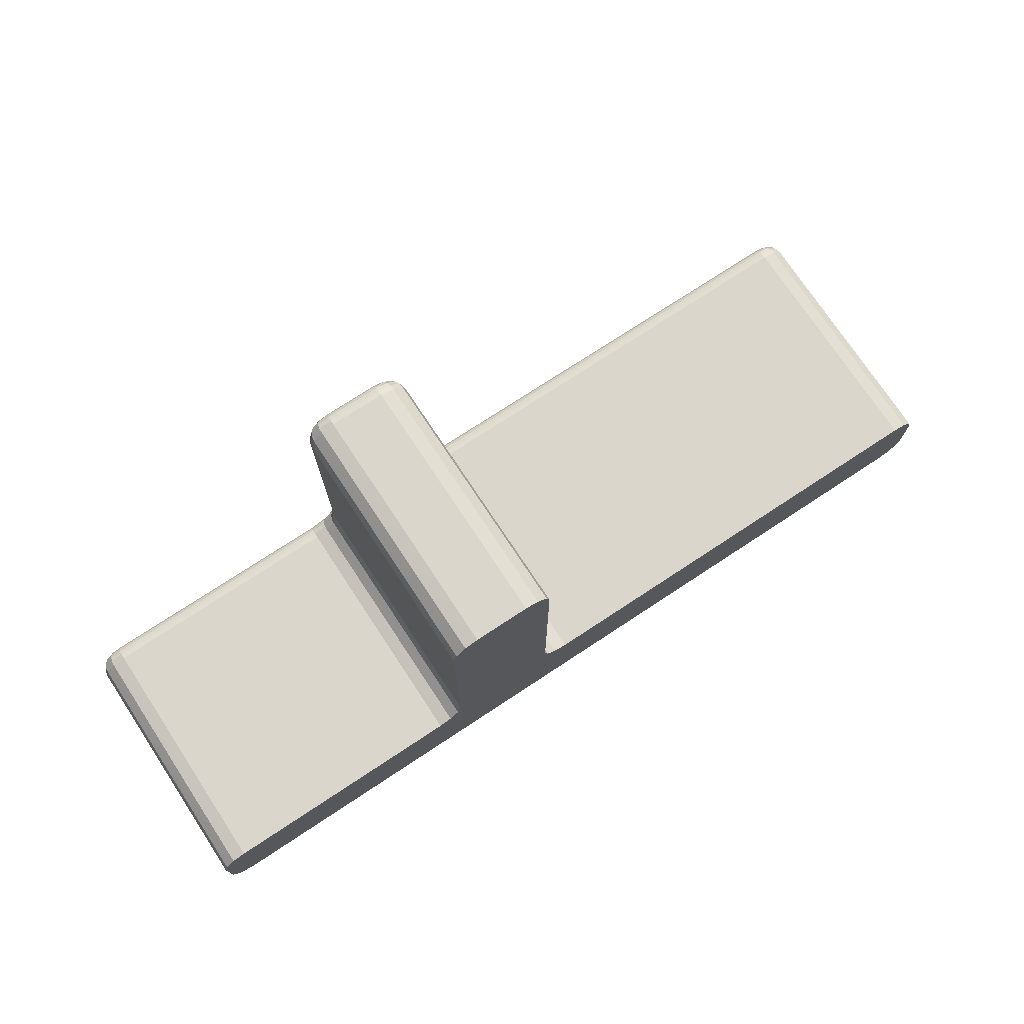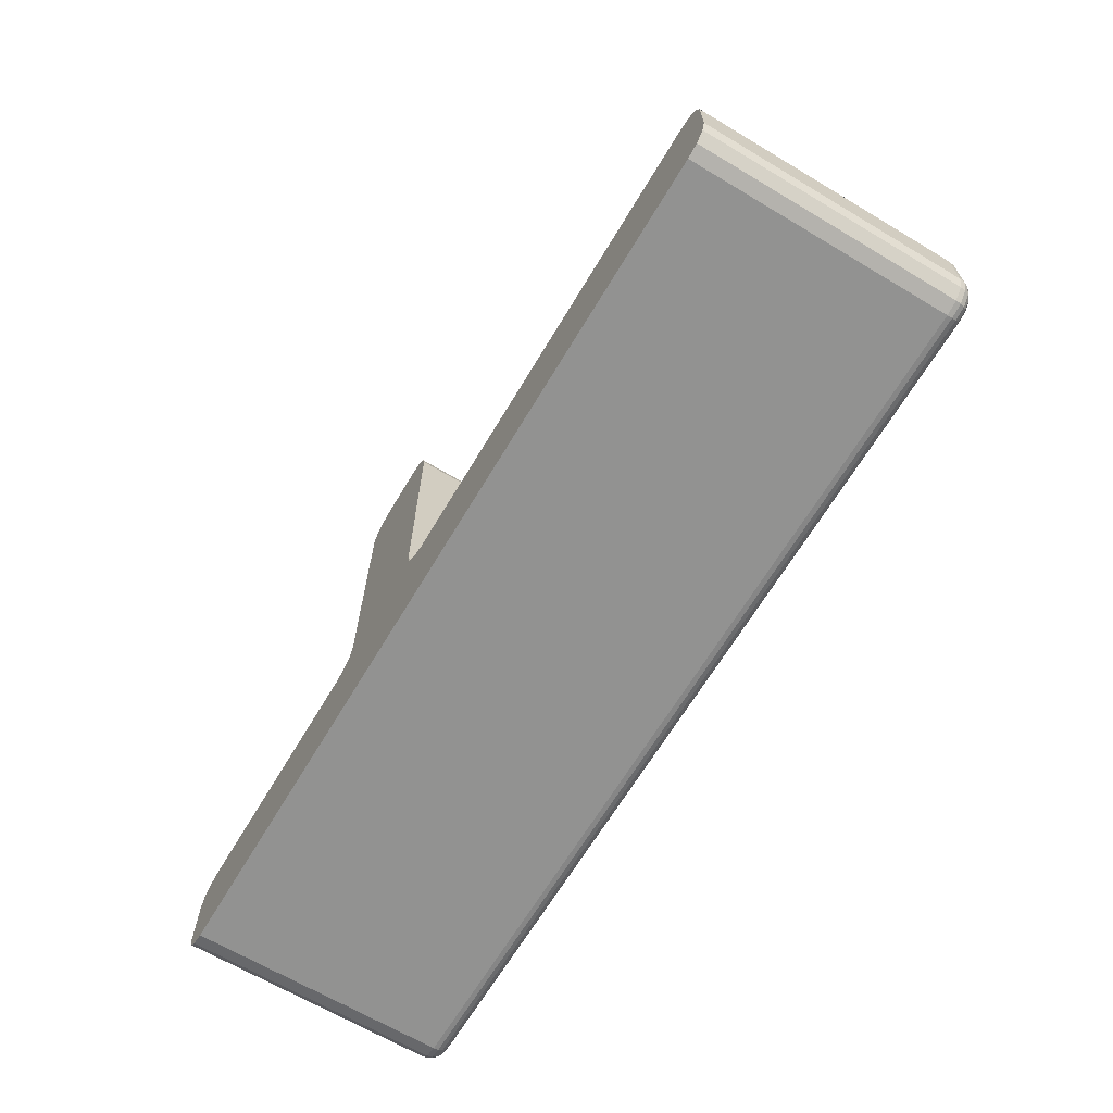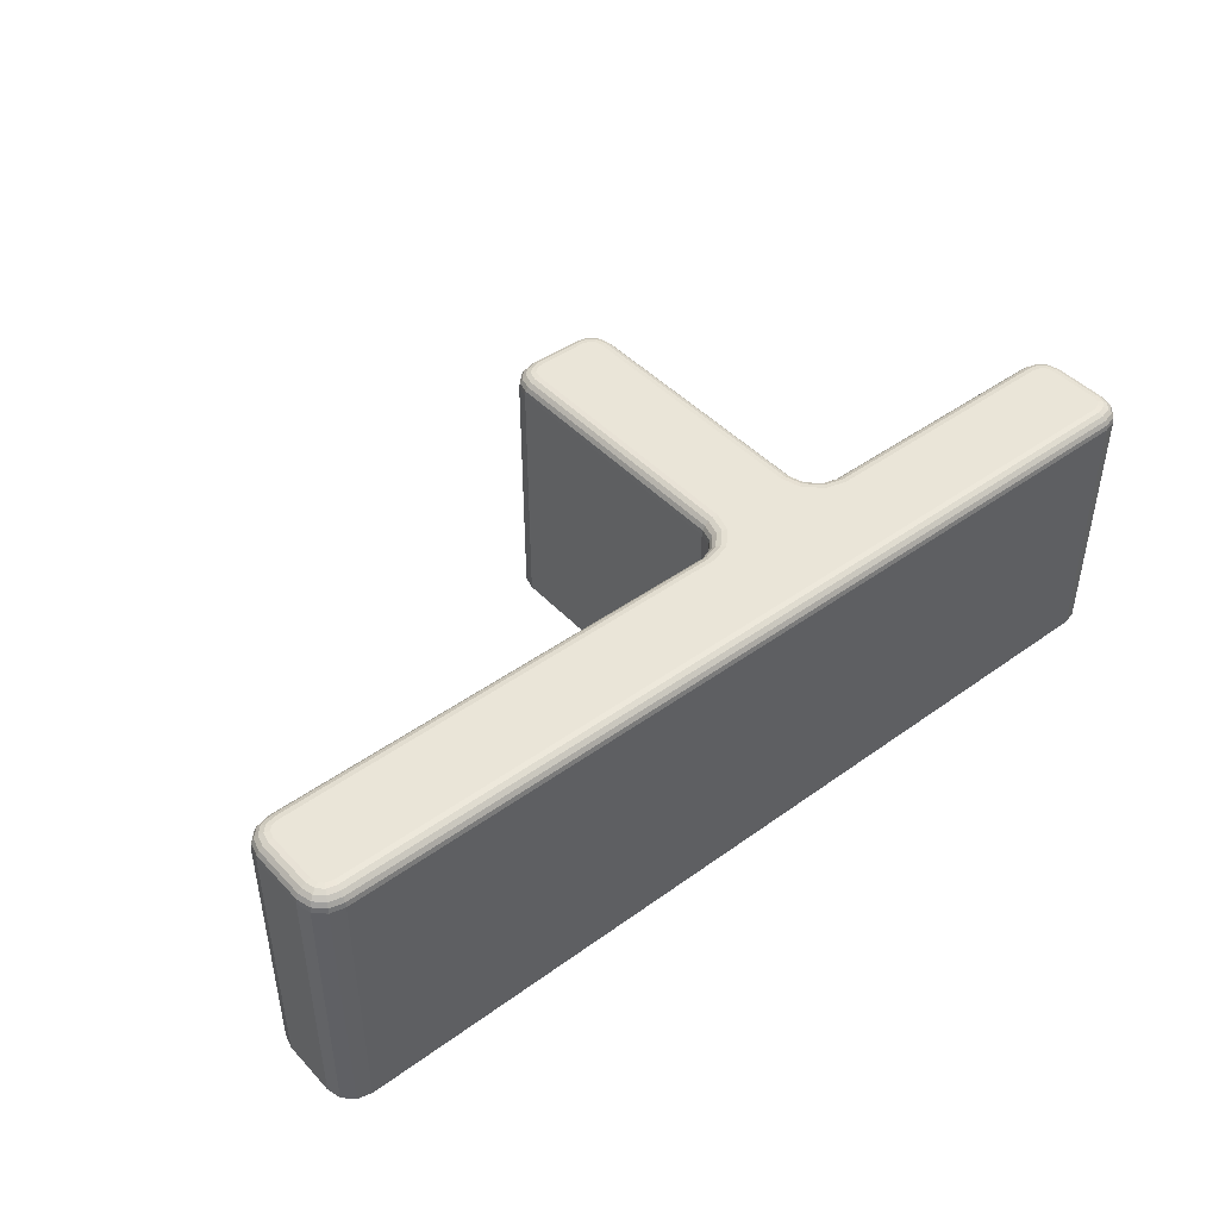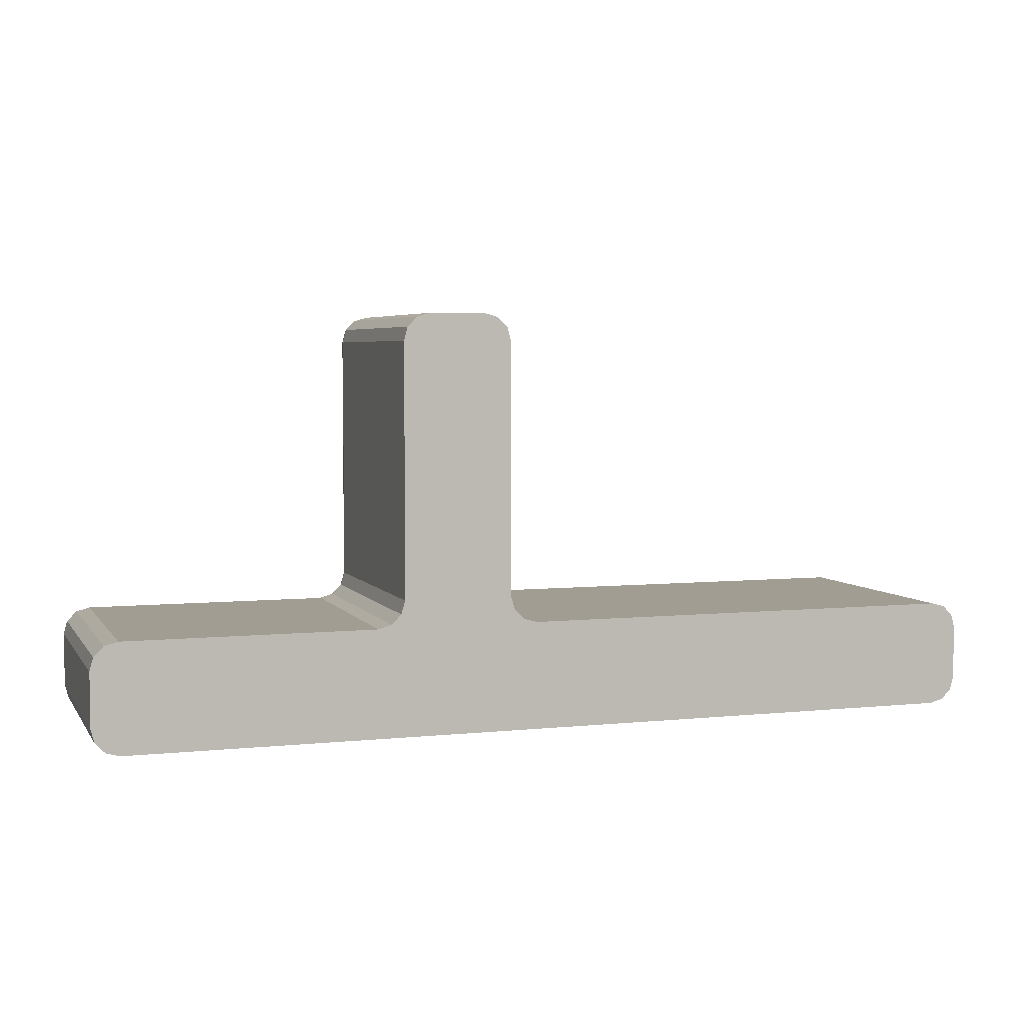
<metadata>
{"format":"obj","ext":"obj","renderer":"f3d","projection":"perspective","resolution":1024,"background":"white","views":[{"elev":74.1,"azim":146.6,"up":"+Y"},{"elev":-66.3,"azim":-120.9,"up":"+Y"},{"elev":45.0,"azim":-39.9,"up":"+Z"},{"elev":4.7,"azim":161.5,"up":"+Y"}]}
</metadata>
<code>
o Long_UpsideDown_T_Plane.017
v 2.395 -1.955 -2.49
v 0.3843 -1.955 -2.49
v 7.503 -1.955 -2.49
v 2.395 -0.455 -2.49
v 2.395 -1.955 2.21
v 2.395 -1.94 2.303
v 0.3843 -1.955 2.21
v 7.503 -1.955 2.21
v 7.753 -1.888 2.21
v 7.501 -1.94 2.303
v 7.745 -1.875 2.303
v 7.495 -1.898 2.387
v 7.723 -1.837 2.387
v 7.487 -1.831 2.453
v 2.395 -1.898 2.387
v 0.3843 -1.898 2.387
v 2.395 -1.831 2.453
v 0.3843 -1.831 2.453
v 2.395 -1.748 2.496
v 0.3843 -1.748 2.496
v 2.395 -1.655 2.51
v 7.476 -1.748 2.496
v 7.646 -1.702 2.496
v 7.463 -1.655 2.51
v 7.598 -1.619 2.51
v 7.667 -1.55 2.51
v 7.75 -1.598 2.496
v 7.703 -1.415 2.51
v 7.796 -1.428 2.496
v 7.703 -0.4945 2.51
v 7.796 -0.4823 2.496
v 7.667 -0.3603 2.51
v 7.75 -0.3123 2.496
v 7.598 -0.2909 2.51
v 7.646 -0.2078 2.496
v 7.463 -0.255 2.51
v 7.476 -0.1623 2.496
v 2.85 -0.255 2.51
v 2.864 -0.1623 2.496
v 2.49 -0.1462 2.51
v 2.539 -0.06415 2.496
v 2.203 0.1407 2.51
v 2.285 0.1898 2.496
v 2.095 0.5007 2.51
v 2.187 0.5144 2.496
v 2.095 5.176 2.51
v 2.187 5.188 2.496
v 2.059 5.31 2.51
v 2.142 5.358 2.496
v 1.989 5.379 2.51
v 2.037 5.462 2.496
v 1.855 5.415 2.51
v 1.867 5.508 2.496
v 0.9238 5.415 2.51
v 0.9116 5.508 2.496
v 0.7896 5.379 2.51
v 0.7416 5.462 2.496
v 0.7203 5.31 2.51
v 0.6371 5.358 2.496
v 0.6843 5.176 2.51
v 0.5916 5.188 2.496
v 0.6843 0.5007 2.51
v 0.5916 0.5144 2.496
v 0.5755 0.1407 2.51
v 0.4935 0.1898 2.496
v 0.2886 -0.1462 2.51
v 0.2395 -0.06415 2.496
v -0.07135 -0.255 2.51
v -0.08506 -0.1623 2.496
v -8.406 -0.255 2.51
v -8.418 -0.1623 2.496
v -8.54 -0.2909 2.51
v -8.588 -0.2078 2.496
v -8.61 -0.3603 2.51
v -8.693 -0.3123 2.496
v -8.646 -0.4945 2.51
v -8.738 -0.4823 2.496
v -8.646 -1.415 2.51
v -8.738 -1.428 2.496
v -8.61 -1.55 2.51
v -8.693 -1.598 2.496
v -8.54 -1.619 2.51
v -8.588 -1.702 2.496
v -8.406 -1.655 2.51
v -8.418 -1.748 2.496
v 0.3843 -1.655 2.51
v -8.429 -1.831 2.453
v -8.438 -1.898 2.387
v -8.632 -1.777 2.453
v -8.666 -1.837 2.387
v -8.768 -1.641 2.453
v -8.827 -1.675 2.387
v -8.822 -1.439 2.453
v -8.888 -1.447 2.387
v -8.822 -0.4713 2.453
v -8.888 -0.4625 2.387
v -8.768 -0.269 2.453
v -8.827 -0.2346 2.387
v -8.632 -0.1328 2.453
v -8.666 -0.07332 2.387
v -8.429 -0.07863 2.453
v -8.438 -0.01226 2.387
v -0.09742 -0.07863 2.453
v -0.1072 -0.01226 2.387
v 0.1952 0.009829 2.453
v 0.16 0.06854 2.387
v 0.4195 0.2341 2.453
v 0.3608 0.2693 2.387
v 0.508 0.5267 2.453
v 0.4416 0.5366 2.387
v 0.508 5.199 2.453
v 0.4416 5.208 2.387
v 0.5622 5.401 2.453
v 0.5026 5.436 2.387
v 0.6983 5.537 2.453
v 0.664 5.597 2.387
v 0.9006 5.592 2.453
v 0.8918 5.658 2.387
v 1.878 5.592 2.453
v 1.887 5.658 2.387
v 2.081 5.537 2.453
v 2.115 5.597 2.387
v 2.217 5.401 2.453
v 2.276 5.436 2.387
v 2.271 5.199 2.453
v 2.337 5.208 2.387
v 2.271 0.5267 2.453
v 2.337 0.5366 2.387
v 2.359 0.2341 2.453
v 2.418 0.2693 2.387
v 2.584 0.009829 2.453
v 2.619 0.06854 2.387
v 2.876 -0.07863 2.453
v 2.886 -0.01226 2.387
v 7.487 -0.07863 2.453
v 7.495 -0.01226 2.387
v 7.689 -0.1328 2.453
v 7.723 -0.07332 2.387
v 7.825 -0.269 2.453
v 7.885 -0.2346 2.387
v 7.879 -0.4713 2.453
v 7.946 -0.4625 2.387
v 7.879 -1.439 2.453
v 7.946 -1.447 2.387
v 7.825 -1.641 2.453
v 7.885 -1.675 2.387
v 7.689 -1.777 2.453
v 7.923 -1.697 2.303
v 7.936 -1.705 2.21
v 7.988 -1.453 2.303
v 8.003 -1.455 2.21
v 7.988 -0.4569 2.303
v 8.003 -0.455 2.21
v 7.923 -0.2126 2.303
v 7.936 -0.205 2.21
v 7.745 -0.03512 2.303
v 7.753 -0.02196 2.21
v 7.501 0.03035 2.303
v 7.503 0.04503 2.21
v 2.892 0.03035 2.303
v 2.895 0.04503 2.21
v 2.641 0.1062 2.303
v 2.649 0.1192 2.21
v 2.456 0.2918 2.303
v 2.469 0.2996 2.21
v 2.38 0.5429 2.303
v 2.395 0.545 2.21
v 2.38 5.213 2.303
v 2.395 5.215 2.21
v 2.314 5.458 2.303
v 2.328 5.465 2.21
v 2.137 5.635 2.303
v 2.145 5.648 2.21
v 1.893 5.701 2.303
v 1.895 5.715 2.21
v 0.8862 5.701 2.303
v 0.8843 5.715 2.21
v 0.6419 5.635 2.303
v 0.6343 5.648 2.21
v 0.4644 5.458 2.303
v 0.4513 5.465 2.21
v 0.399 5.213 2.303
v 0.3843 5.215 2.21
v 0.399 0.5429 2.303
v 0.3843 0.545 2.21
v 0.3231 0.2918 2.303
v 0.3101 0.2996 2.21
v 0.1375 0.1062 2.303
v 0.1297 0.1192 2.21
v -0.1135 0.03035 2.303
v -0.1157 0.04503 2.21
v -8.444 0.03035 2.303
v -8.446 0.04503 2.21
v -8.688 -0.03512 2.303
v -8.696 -0.02196 2.21
v -8.866 -0.2126 2.303
v -8.879 -0.205 2.21
v -8.931 -0.4569 2.303
v -8.946 -0.455 2.21
v -8.931 -1.453 2.303
v -8.946 -1.455 2.21
v -8.866 -1.697 2.303
v -8.879 -1.705 2.21
v -8.688 -1.875 2.303
v -8.696 -1.888 2.21
v -8.444 -1.94 2.303
v -8.446 -1.955 2.21
v 0.3843 -1.94 2.303
v -8.446 -1.955 -2.49
v -8.696 -1.888 -2.49
v -8.879 -1.705 -2.49
v -8.946 -1.455 -2.49
v -8.946 -0.455 -2.49
v -8.879 -0.205 -2.49
v -8.696 -0.02196 -2.49
v -8.446 0.04503 -2.49
v -0.1157 0.04503 -2.49
v 0.1297 -0.02916 -2.49
v 0.1297 0.1192 -2.49
v 0.3065 0.04503 -2.49
v 0.3101 0.2996 -2.49
v 0.3843 0.545 -2.49
v 0.3843 0.1228 -2.49
v 0.4585 0.2996 -2.49
v 0.4621 0.04503 -2.49
v 0.6389 0.1192 -2.49
v 0.6389 -0.02916 -2.49
v 0.3843 -0.03275 -2.49
v 0.4585 -0.2096 -2.49
v 0.3101 -0.2096 -2.49
v 0.3843 -0.455 -2.49
v 0.8843 0.04503 -2.49
v 1.895 0.04503 -2.49
v 2.14 -0.02916 -2.49
v 2.14 0.1192 -2.49
v 2.317 0.04503 -2.49
v 2.32 0.2996 -2.49
v 2.395 0.1228 -2.49
v 2.395 0.545 -2.49
v 2.469 0.2996 -2.49
v 2.395 5.215 -2.49
v 2.328 5.465 -2.49
v 2.145 5.648 -2.49
v 1.895 5.715 -2.49
v 0.8843 5.715 -2.49
v 0.6343 5.648 -2.49
v 0.4513 5.465 -2.49
v 0.3843 5.215 -2.49
v 2.649 0.1192 -2.49
v 2.895 0.04503 -2.49
v 2.472 0.04503 -2.49
v 2.649 -0.02916 -2.49
v 2.395 -0.03275 -2.49
v 2.469 -0.2096 -2.49
v 2.32 -0.2096 -2.49
v 7.503 0.04503 -2.49
v 7.753 -0.02196 -2.49
v 7.936 -0.205 -2.49
v 8.003 -0.455 -2.49
v 8.003 -1.455 -2.49
v 7.936 -1.705 -2.49
v 7.753 -1.888 -2.49
f 5 2 1
f 229 227 232
f 8 1 3
f 256 259 3
f 9 3 262
f 62 64 44
f 7 209 2
f 207 210 209
f 216 209 213
f 205 211 210
f 203 212 211
f 201 213 212
f 199 214 213
f 197 215 214
f 195 216 215
f 193 217 216
f 219 218 217
f 191 219 217
f 219 223 220
f 189 221 219
f 187 222 221
f 224 221 222
f 226 223 224
f 223 228 220
f 227 226 232
f 229 225 227
f 230 229 231
f 230 220 228
f 243 242 241
f 235 234 233
f 235 238 236
f 240 237 239
f 167 240 239
f 169 239 241
f 171 241 242
f 173 242 243
f 175 243 244
f 177 244 245
f 179 245 246
f 181 246 247
f 183 247 248
f 185 248 222
f 249 238 240
f 165 249 240
f 163 250 249
f 252 249 250
f 254 251 252
f 253 238 251
f 255 254 4
f 255 236 253
f 161 256 250
f 159 257 256
f 157 258 257
f 155 259 258
f 153 260 259
f 151 261 260
f 149 262 261
f 5 7 2
f 232 233 4
f 233 234 4
f 234 255 4
f 4 1 2
f 2 231 4
f 231 229 232
f 4 231 232
f 8 5 1
f 259 260 3
f 260 261 3
f 261 262 3
f 3 1 250
f 1 4 250
f 4 254 252
f 252 250 4
f 250 256 3
f 256 257 258
f 258 259 256
f 9 8 3
f 26 28 25
f 28 30 24
f 25 28 24
f 30 32 34
f 34 36 30
f 36 38 24
f 30 36 24
f 21 24 38
f 82 84 78
f 84 86 68
f 76 84 70
f 86 21 42
f 21 38 40
f 80 82 78
f 84 76 78
f 72 74 76
f 68 70 84
f 70 72 76
f 21 40 42
f 66 68 86
f 86 42 64
f 42 44 64
f 44 46 62
f 46 48 52
f 62 46 60
f 48 50 52
f 52 54 60
f 54 56 60
f 56 58 60
f 64 66 86
f 52 60 46
f 7 207 209
f 207 205 210
f 216 217 209
f 217 218 231
f 209 217 2
f 218 230 231
f 231 2 217
f 209 210 211
f 211 212 209
f 212 213 209
f 213 214 215
f 215 216 213
f 205 203 211
f 203 201 212
f 201 199 213
f 199 197 214
f 197 195 215
f 195 193 216
f 193 191 217
f 219 220 218
f 191 189 219
f 219 221 223
f 189 187 221
f 187 185 222
f 224 223 221
f 226 225 223
f 223 225 228
f 227 225 226
f 229 228 225
f 230 228 229
f 230 218 220
f 241 239 222
f 239 237 233
f 222 239 233
f 237 235 233
f 233 232 222
f 232 226 222
f 226 224 222
f 222 248 241
f 248 247 245
f 241 248 245
f 247 246 245
f 245 244 241
f 244 243 241
f 235 236 234
f 235 237 238
f 240 238 237
f 167 165 240
f 169 167 239
f 171 169 241
f 173 171 242
f 175 173 243
f 177 175 244
f 179 177 245
f 181 179 246
f 183 181 247
f 185 183 248
f 249 251 238
f 165 163 249
f 163 161 250
f 252 251 249
f 254 253 251
f 253 236 238
f 255 253 254
f 255 234 236
f 161 159 256
f 159 157 257
f 157 155 258
f 155 153 259
f 153 151 260
f 151 149 261
f 149 9 262
f 10 5 8
f 6 7 5
f 11 8 9
f 13 10 11
f 12 6 10
f 147 12 13
f 14 15 12
f 15 208 6
f 17 16 15
f 19 18 17
f 22 17 14
f 21 20 19
f 24 19 22
f 23 14 147
f 25 22 23
f 26 23 27
f 29 26 27
f 30 29 31
f 32 31 33
f 35 32 33
f 37 34 35
f 39 36 37
f 41 38 39
f 42 41 43
f 44 43 45
f 46 45 47
f 48 47 49
f 50 49 51
f 53 50 51
f 54 53 55
f 56 55 57
f 59 56 57
f 61 58 59
f 63 60 61
f 65 62 63
f 66 65 67
f 68 67 69
f 70 69 71
f 72 71 73
f 74 73 75
f 77 74 75
f 78 77 79
f 80 79 81
f 82 81 83
f 85 82 83
f 20 84 85
f 87 83 89
f 18 85 87
f 88 89 90
f 16 87 88
f 90 91 92
f 89 81 91
f 91 94 92
f 81 93 91
f 93 96 94
f 79 95 93
f 96 97 98
f 95 75 97
f 97 100 98
f 75 99 97
f 99 102 100
f 73 101 99
f 101 104 102
f 71 103 101
f 103 106 104
f 69 105 103
f 105 108 106
f 105 65 107
f 108 109 110
f 107 63 109
f 110 111 112
f 109 61 111
f 112 113 114
f 111 59 113
f 114 115 116
f 59 115 113
f 115 118 116
f 57 117 115
f 117 120 118
f 55 119 117
f 120 121 122
f 119 51 121
f 121 124 122
f 51 123 121
f 123 126 124
f 49 125 123
f 125 128 126
f 47 127 125
f 127 130 128
f 45 129 127
f 130 131 132
f 43 131 129
f 132 133 134
f 131 39 133
f 134 135 136
f 133 37 135
f 136 137 138
f 135 35 137
f 138 139 140
f 137 33 139
f 139 142 140
f 33 141 139
f 141 144 142
f 31 143 141
f 144 145 146
f 143 27 145
f 145 13 146
f 27 147 145
f 146 11 148
f 150 146 148
f 149 11 9
f 151 148 149
f 152 151 153
f 142 150 152
f 154 153 155
f 140 152 154
f 157 154 155
f 156 140 154
f 159 156 157
f 158 138 156
f 161 158 159
f 160 136 158
f 163 160 161
f 162 134 160
f 164 163 165
f 130 162 164
f 166 165 167
f 128 164 166
f 168 167 169
f 126 166 168
f 170 169 171
f 124 168 170
f 173 170 171
f 122 170 172
f 175 172 173
f 174 122 172
f 176 175 177
f 118 174 176
f 178 177 179
f 116 176 178
f 180 179 181
f 180 116 178
f 183 180 181
f 182 114 180
f 185 182 183
f 184 112 182
f 187 184 185
f 186 110 184
f 188 187 189
f 188 108 186
f 190 189 191
f 104 188 190
f 192 191 193
f 102 190 192
f 194 193 195
f 100 192 194
f 197 194 195
f 98 194 196
f 199 196 197
f 198 98 196
f 200 199 201
f 200 96 198
f 202 201 203
f 92 200 202
f 204 203 205
f 90 202 204
f 207 204 205
f 206 90 204
f 7 206 207
f 208 88 206
f 10 6 5
f 6 208 7
f 11 10 8
f 13 12 10
f 12 15 6
f 147 14 12
f 14 17 15
f 15 16 208
f 17 18 16
f 19 20 18
f 22 19 17
f 21 86 20
f 24 21 19
f 23 22 14
f 25 24 22
f 26 25 23
f 29 28 26
f 30 28 29
f 32 30 31
f 35 34 32
f 37 36 34
f 39 38 36
f 41 40 38
f 42 40 41
f 44 42 43
f 46 44 45
f 48 46 47
f 50 48 49
f 53 52 50
f 54 52 53
f 56 54 55
f 59 58 56
f 61 60 58
f 63 62 60
f 65 64 62
f 66 64 65
f 68 66 67
f 70 68 69
f 72 70 71
f 74 72 73
f 77 76 74
f 78 76 77
f 80 78 79
f 82 80 81
f 85 84 82
f 20 86 84
f 87 85 83
f 18 20 85
f 88 87 89
f 16 18 87
f 90 89 91
f 89 83 81
f 91 93 94
f 81 79 93
f 93 95 96
f 79 77 95
f 96 95 97
f 95 77 75
f 97 99 100
f 75 73 99
f 99 101 102
f 73 71 101
f 101 103 104
f 71 69 103
f 103 105 106
f 69 67 105
f 105 107 108
f 105 67 65
f 108 107 109
f 107 65 63
f 110 109 111
f 109 63 61
f 112 111 113
f 111 61 59
f 114 113 115
f 59 57 115
f 115 117 118
f 57 55 117
f 117 119 120
f 55 53 119
f 120 119 121
f 119 53 51
f 121 123 124
f 51 49 123
f 123 125 126
f 49 47 125
f 125 127 128
f 47 45 127
f 127 129 130
f 45 43 129
f 130 129 131
f 43 41 131
f 132 131 133
f 131 41 39
f 134 133 135
f 133 39 37
f 136 135 137
f 135 37 35
f 138 137 139
f 137 35 33
f 139 141 142
f 33 31 141
f 141 143 144
f 31 29 143
f 144 143 145
f 143 29 27
f 145 147 13
f 27 23 147
f 146 13 11
f 150 144 146
f 149 148 11
f 151 150 148
f 152 150 151
f 142 144 150
f 154 152 153
f 140 142 152
f 157 156 154
f 156 138 140
f 159 158 156
f 158 136 138
f 161 160 158
f 160 134 136
f 163 162 160
f 162 132 134
f 164 162 163
f 130 132 162
f 166 164 165
f 128 130 164
f 168 166 167
f 126 128 166
f 170 168 169
f 124 126 168
f 173 172 170
f 122 124 170
f 175 174 172
f 174 120 122
f 176 174 175
f 118 120 174
f 178 176 177
f 116 118 176
f 180 178 179
f 180 114 116
f 183 182 180
f 182 112 114
f 185 184 182
f 184 110 112
f 187 186 184
f 186 108 110
f 188 186 187
f 188 106 108
f 190 188 189
f 104 106 188
f 192 190 191
f 102 104 190
f 194 192 193
f 100 102 192
f 197 196 194
f 98 100 194
f 199 198 196
f 198 96 98
f 200 198 199
f 200 94 96
f 202 200 201
f 92 94 200
f 204 202 203
f 90 92 202
f 207 206 204
f 206 88 90
f 7 208 206
f 208 16 88

</code>
